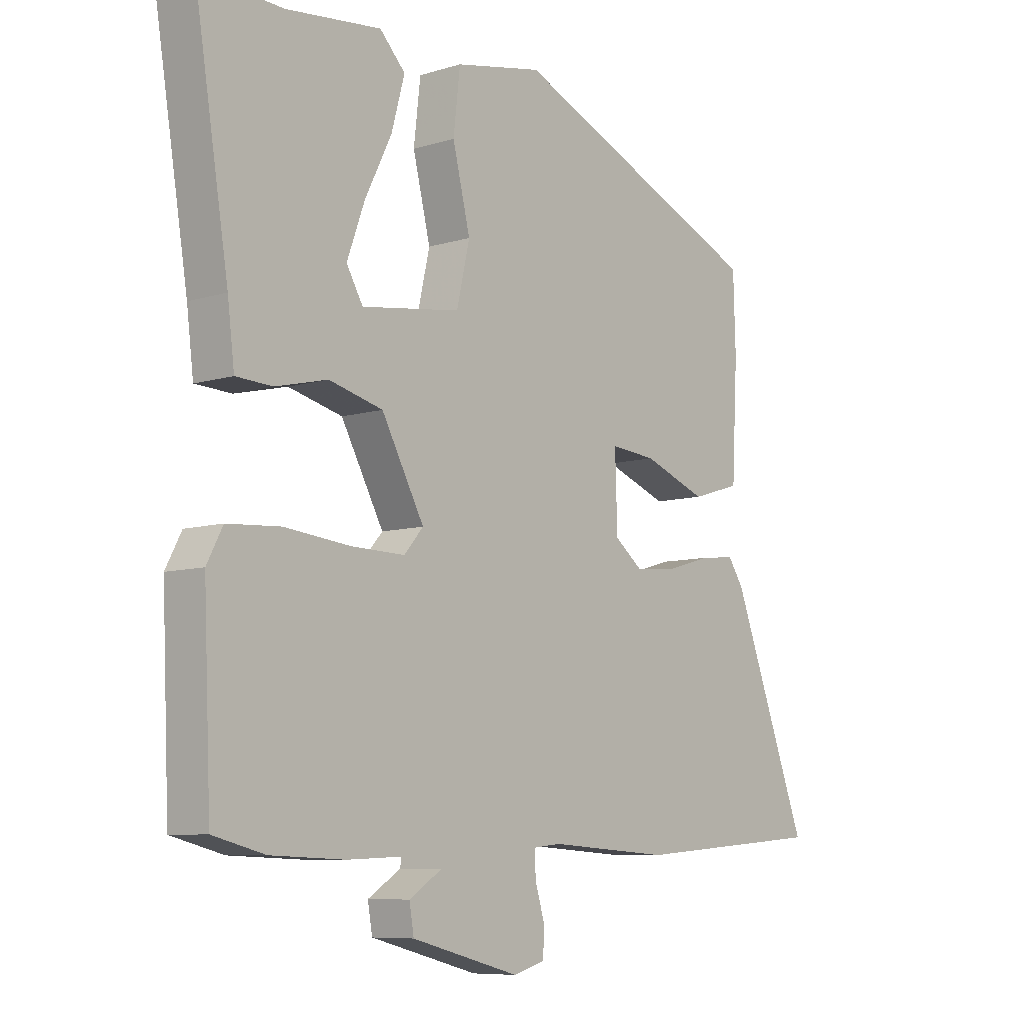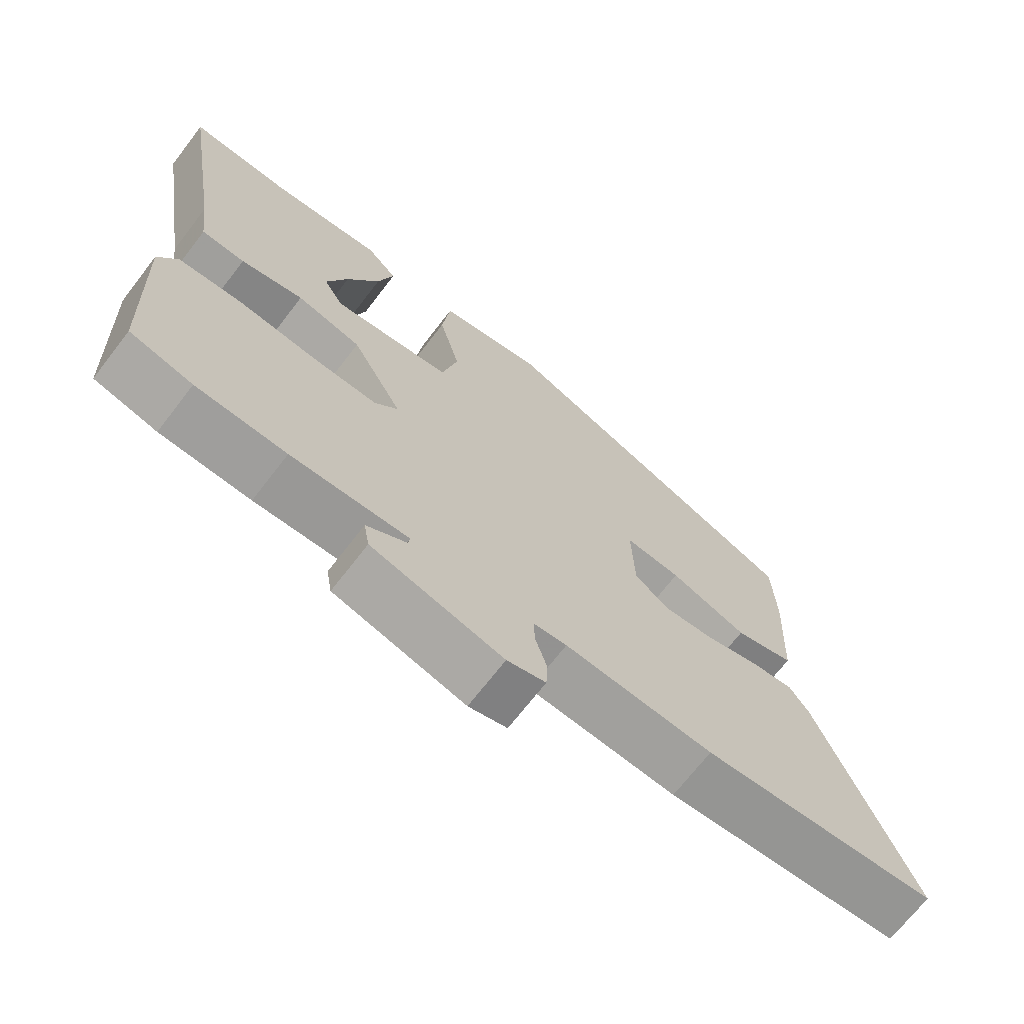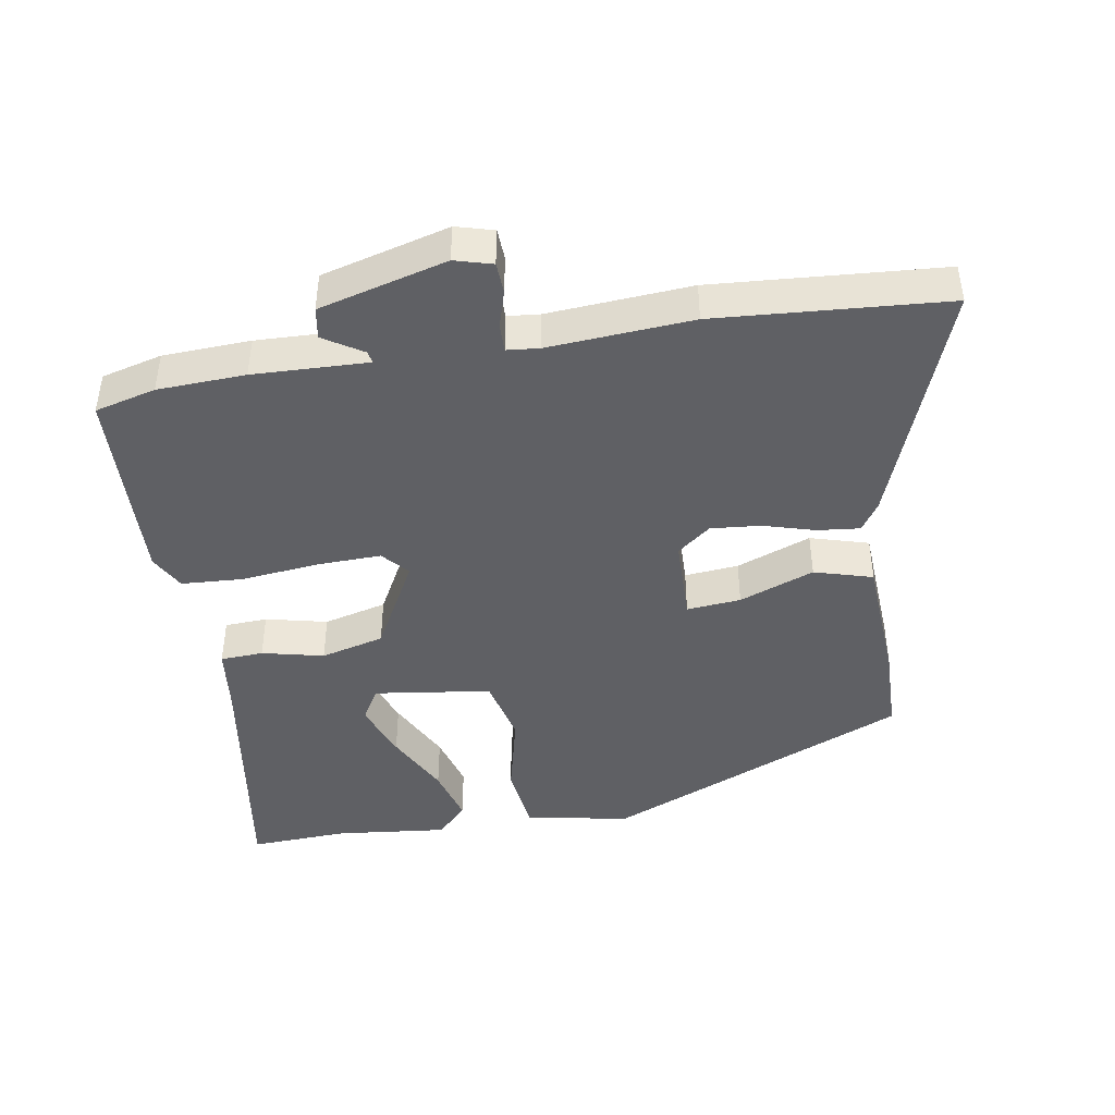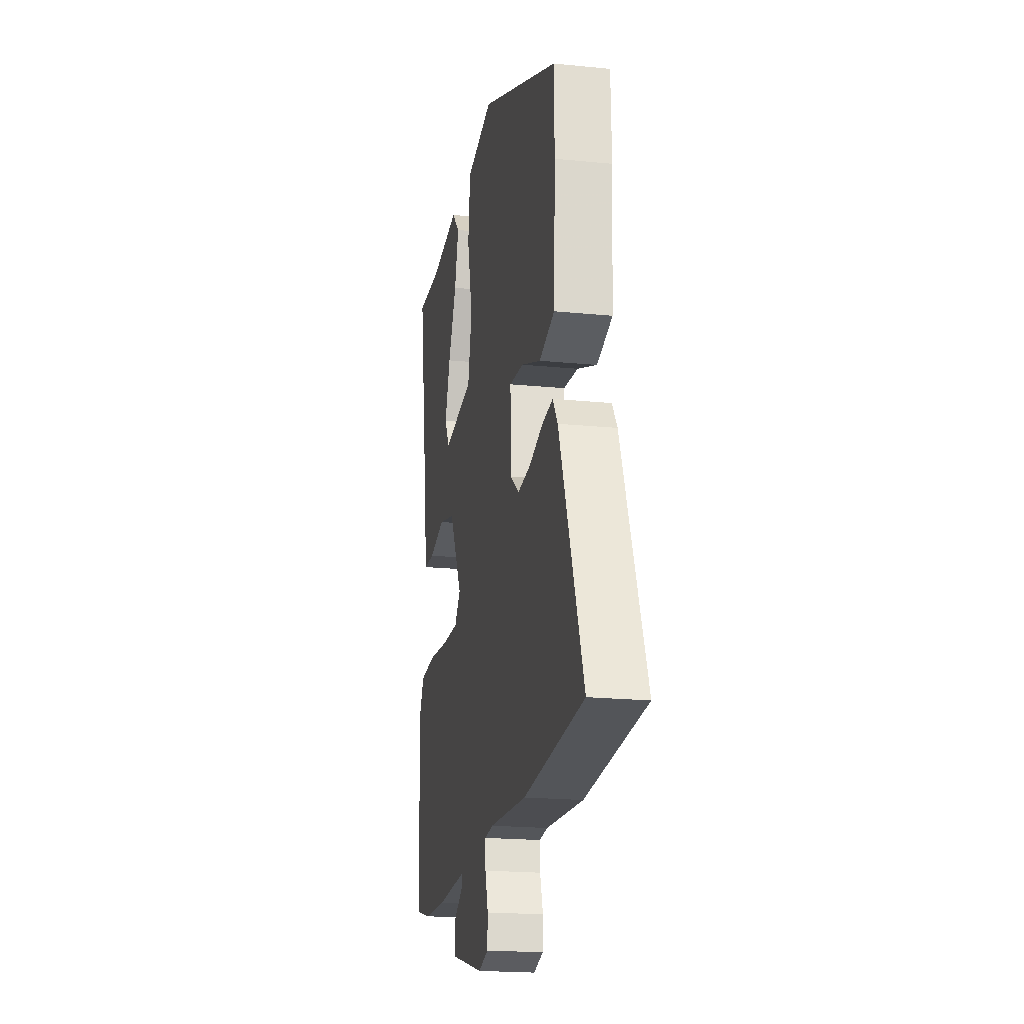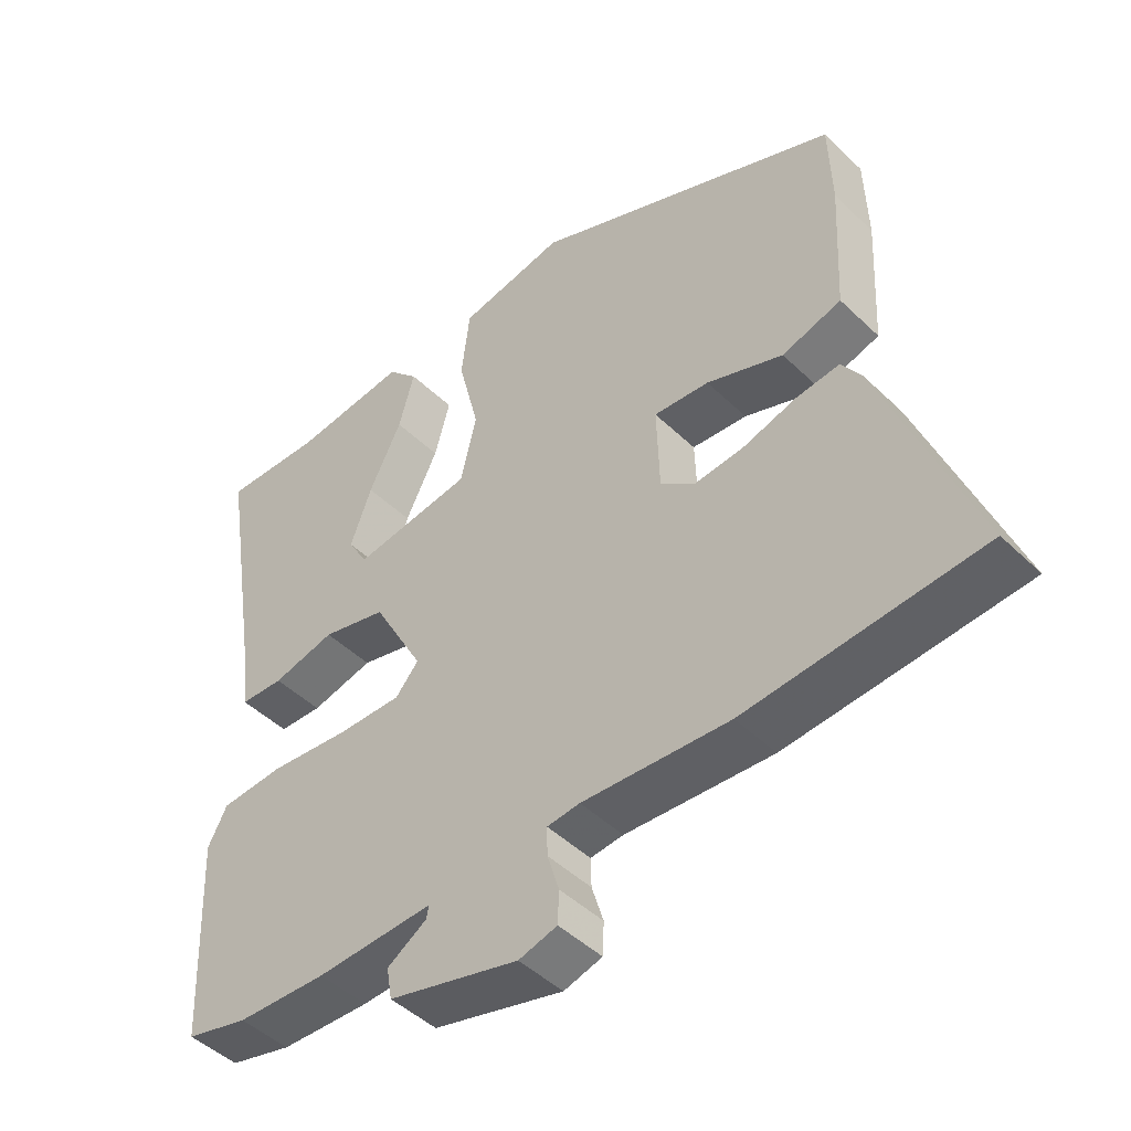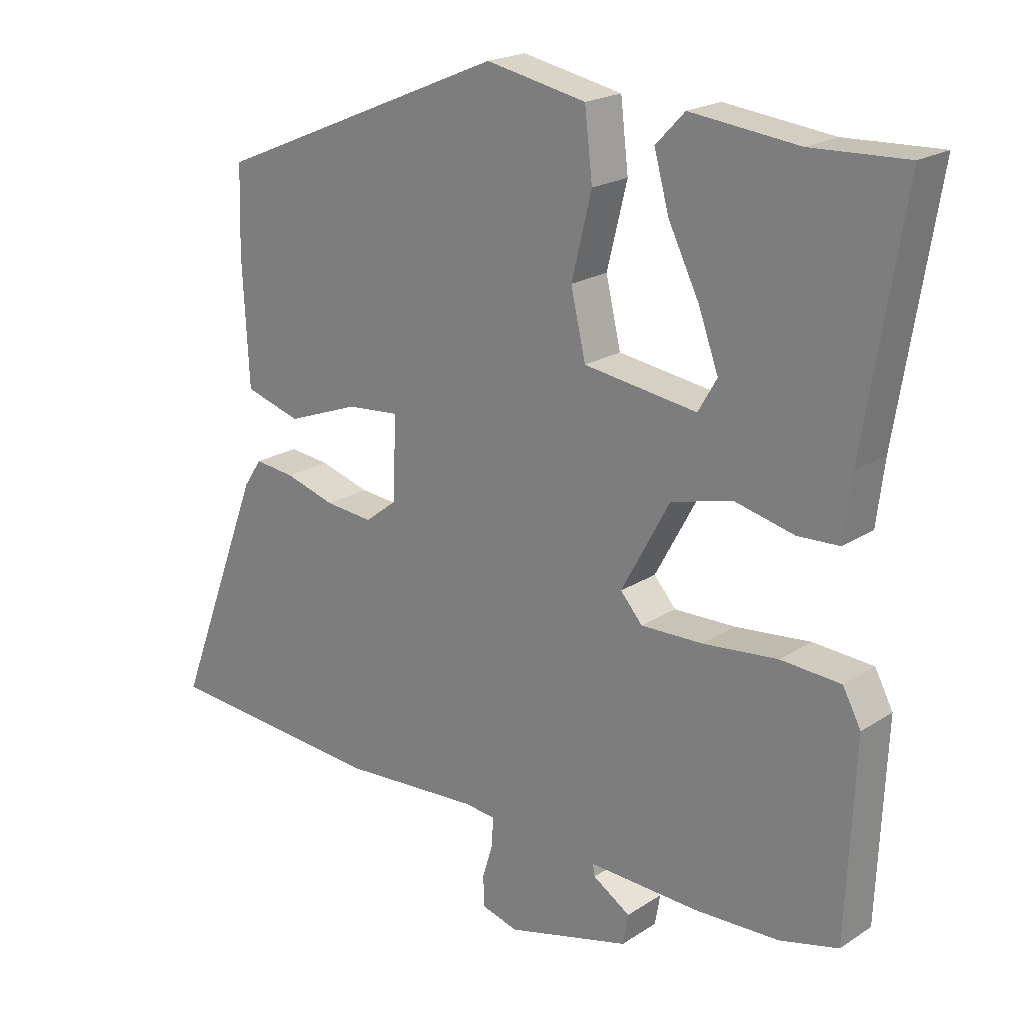
<metadata>
{"format":"obj","ext":"obj","renderer":"f3d","projection":"perspective","resolution":1024,"background":"white","views":[{"elev":-8.0,"azim":130.4,"up":"+Z"},{"elev":-69.8,"azim":142.4,"up":"+Z"},{"elev":-43.7,"azim":-170.2,"up":"+Y"},{"elev":-19.8,"azim":-100.5,"up":"+Z"},{"elev":-46.7,"azim":-137.4,"up":"+Z"},{"elev":20.5,"azim":40.7,"up":"+Z"}]}
</metadata>
<code>
v -0.506 0.07 0.345
v -0.051 0.07 0.538
v 0.104 0.07 0.507
v 0.116 0.07 0.404
v 0.085 0.07 0.278
v 0.108 0.07 0.178
v 0.283 0.07 0.153
v 0.312 0.07 0.203
v 0.281 0.07 0.288
v 0.233 0.07 0.385
v 0.21 0.07 0.469
v 0.255 0.07 0.516
v 0.422 0.07 0.497
v 0.569 0.07 0.503
v 0.509 0.07 0.131
v 0.497 0.07 0.034
v 0.433 0.07 0.031
v 0.341 0.07 0.053
v 0.246 0.07 0.029
v 0.171 0.07 -0.109
v 0.205 0.07 -0.148
v 0.3 0.07 -0.146
v 0.416 0.07 -0.134
v 0.509 0.07 -0.14
v 0.537 0.07 -0.193
v 0.524 0.07 -0.494
v 0.433 0.07 -0.517
v 0.302 0.07 -0.522
v 0.131 0.07 -0.515
v 0.134 0.07 -0.533
v 0.192 0.07 -0.57
v 0.184 0.07 -0.617
v -0.007 0.07 -0.667
v -0.063 0.07 -0.651
v -0.065 0.07 -0.604
v -0.048 0.07 -0.548
v -0.047 0.07 -0.506
v -0.095 0.07 -0.501
v -0.31 0.07 -0.515
v -0.653 0.07 -0.488
v -0.517 0.07 -0.128
v -0.489 0.07 -0.086
v -0.426 0.07 -0.093
v -0.348 0.07 -0.116
v -0.274 0.07 -0.123
v -0.224 0.07 -0.084
v -0.22 0.07 0.043
v -0.301 0.07 0.036
v -0.413 0.07 -0.006
v -0.5 0.07 0.02
v -0.51 0.07 0.214
v -0.506 0 0.345
v -0.051 0 0.538
v 0.104 0 0.507
v 0.116 0 0.404
v 0.085 0 0.278
v 0.108 0 0.178
v 0.283 0 0.153
v 0.312 0 0.203
v 0.281 0 0.288
v 0.233 0 0.385
v 0.21 0 0.469
v 0.255 0 0.516
v 0.422 0 0.497
v 0.569 0 0.503
v 0.509 0 0.131
v 0.497 0 0.034
v 0.433 0 0.031
v 0.341 0 0.053
v 0.246 0 0.029
v 0.171 0 -0.109
v 0.205 0 -0.148
v 0.3 0 -0.146
v 0.416 0 -0.134
v 0.509 0 -0.14
v 0.537 0 -0.193
v 0.524 0 -0.494
v 0.433 0 -0.517
v 0.302 0 -0.522
v 0.131 0 -0.515
v 0.134 0 -0.533
v 0.192 0 -0.57
v 0.184 0 -0.617
v -0.007 0 -0.667
v -0.063 0 -0.651
v -0.065 0 -0.604
v -0.048 0 -0.548
v -0.047 0 -0.506
v -0.095 0 -0.501
v -0.31 0 -0.515
v -0.653 0 -0.488
v -0.517 0 -0.128
v -0.489 0 -0.086
v -0.426 0 -0.093
v -0.348 0 -0.116
v -0.274 0 -0.123
v -0.224 0 -0.084
v -0.22 0 0.043
v -0.301 0 0.036
v -0.413 0 -0.006
v -0.5 0 0.02
v -0.51 0 0.214
f 3 4 5
f 2 3 5
f 1 2 5
f 51 1 5
f 50 51 5
f 49 50 5
f 48 49 5
f 47 48 5 6
f 46 47 6 7
f 45 46 7
f 42 43 44
f 41 42 44
f 40 41 44
f 39 40 44
f 38 39 44
f 37 38 44 45
f 34 35 36
f 33 34 36
f 32 33 36
f 31 32 36
f 30 31 36
f 29 30 36 37
f 28 29 37
f 27 28 37
f 26 27 37
f 25 26 37
f 24 25 37
f 23 24 37
f 22 23 37
f 21 22 37
f 20 21 37 45
f 15 16 17 18
f 13 14 15 18
f 11 12 13
f 10 11 13
f 9 10 13
f 8 9 13
f 8 13 18
f 7 8 18 19
f 7 19 20 45
f 56 55 54
f 56 54 53
f 56 53 52
f 56 52 102
f 56 102 101
f 56 101 100
f 56 100 99
f 57 56 99 98
f 58 57 98 97
f 58 97 96
f 95 94 93
f 95 93 92
f 95 92 91
f 95 91 90
f 95 90 89
f 96 95 89 88
f 87 86 85
f 87 85 84
f 87 84 83
f 87 83 82
f 87 82 81
f 88 87 81 80
f 88 80 79
f 88 79 78
f 88 78 77
f 88 77 76
f 88 76 75
f 88 75 74
f 88 74 73
f 88 73 72
f 96 88 72 71
f 69 68 67 66
f 69 66 65 64
f 64 63 62
f 64 62 61
f 64 61 60
f 64 60 59
f 69 64 59
f 70 69 59 58
f 96 71 70 58
f 1 52 53 2
f 2 53 54 3
f 3 54 55 4
f 4 55 56 5
f 5 56 57 6
f 6 57 58 7
f 7 58 59 8
f 8 59 60 9
f 9 60 61 10
f 10 61 62 11
f 11 62 63 12
f 12 63 64 13
f 13 64 65 14
f 14 65 66 15
f 15 66 67 16
f 16 67 68 17
f 17 68 69 18
f 18 69 70 19
f 19 70 71 20
f 20 71 72 21
f 21 72 73 22
f 22 73 74 23
f 23 74 75 24
f 24 75 76 25
f 25 76 77 26
f 26 77 78 27
f 27 78 79 28
f 28 79 80 29
f 29 80 81 30
f 30 81 82 31
f 31 82 83 32
f 32 83 84 33
f 33 84 85 34
f 34 85 86 35
f 35 86 87 36
f 36 87 88 37
f 37 88 89 38
f 38 89 90 39
f 39 90 91 40
f 40 91 92 41
f 41 92 93 42
f 42 93 94 43
f 43 94 95 44
f 44 95 96 45
f 45 96 97 46
f 46 97 98 47
f 47 98 99 48
f 48 99 100 49
f 49 100 101 50
f 50 101 102 51
f 51 102 52 1

</code>
